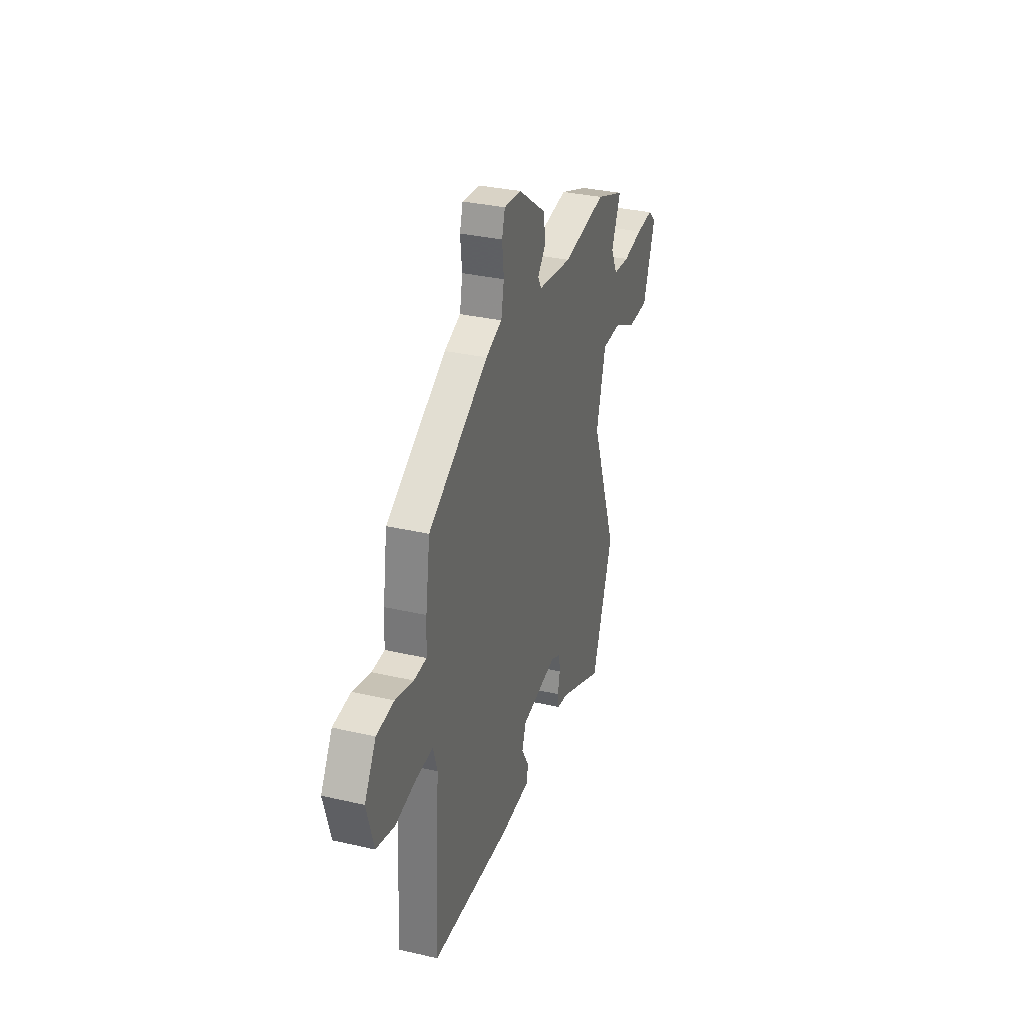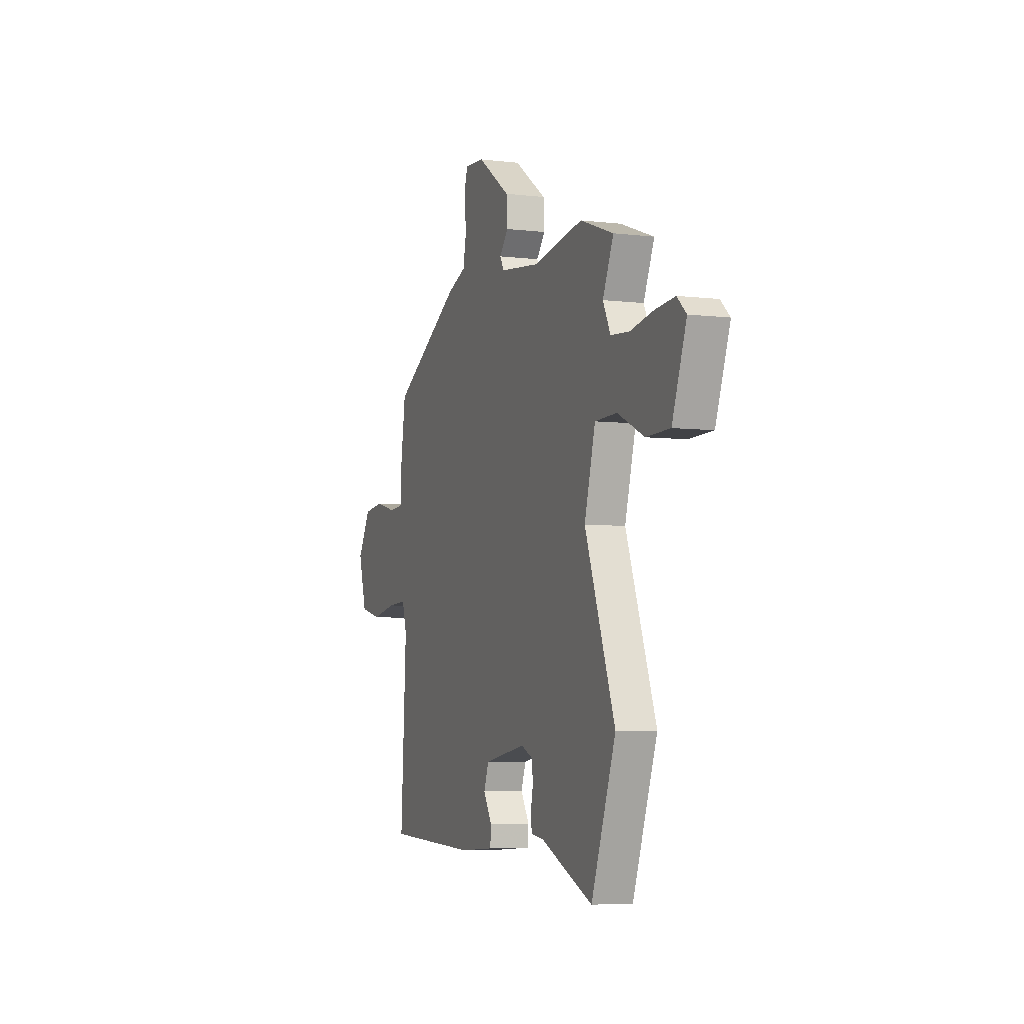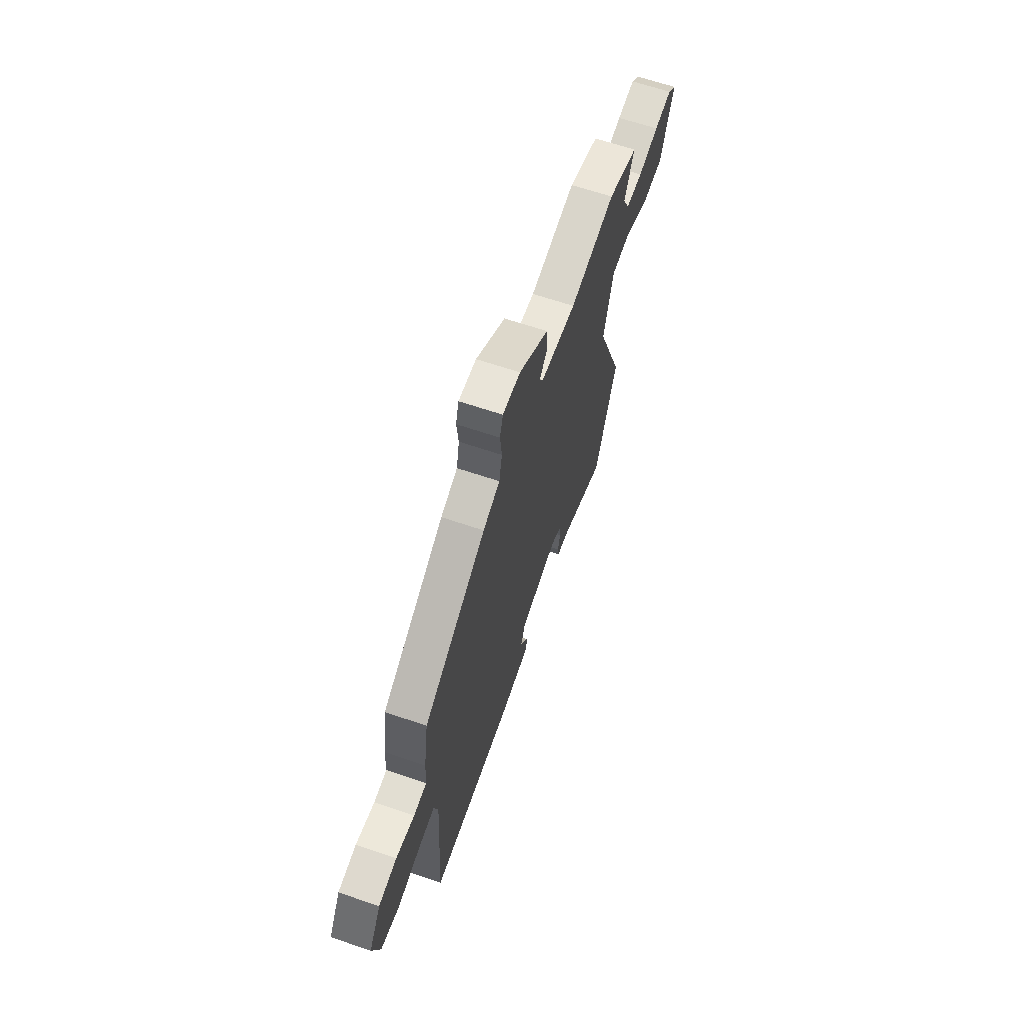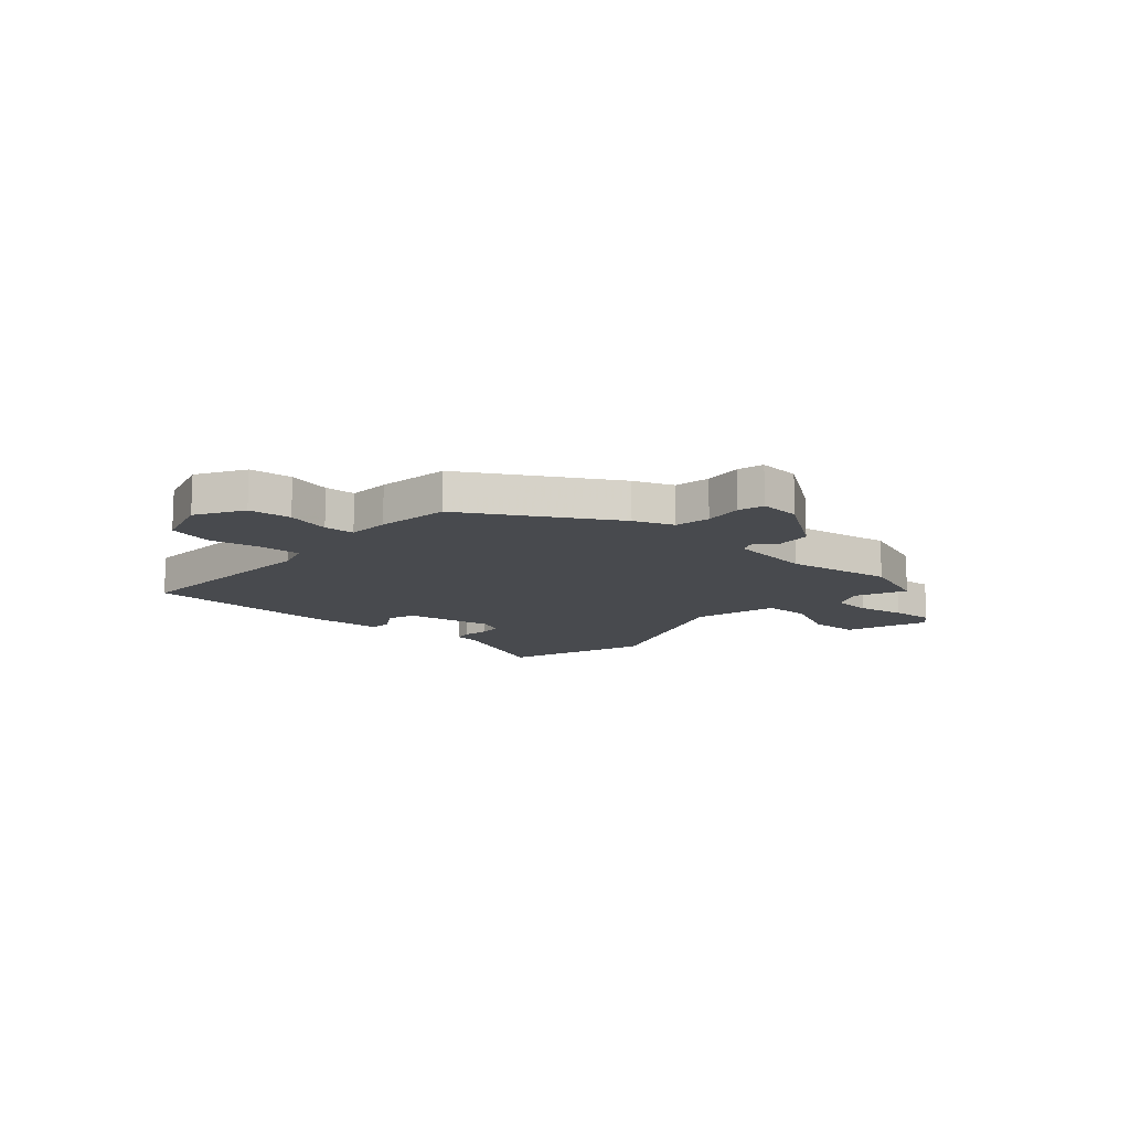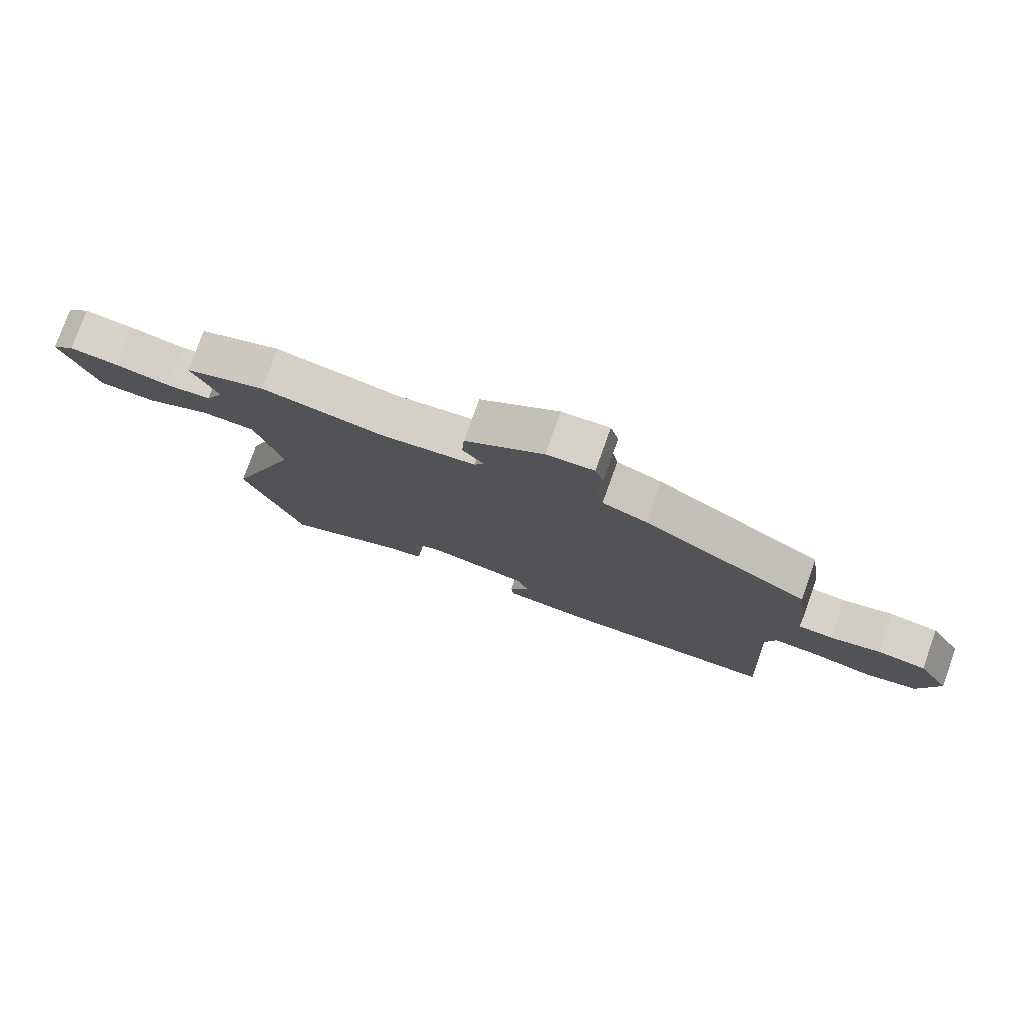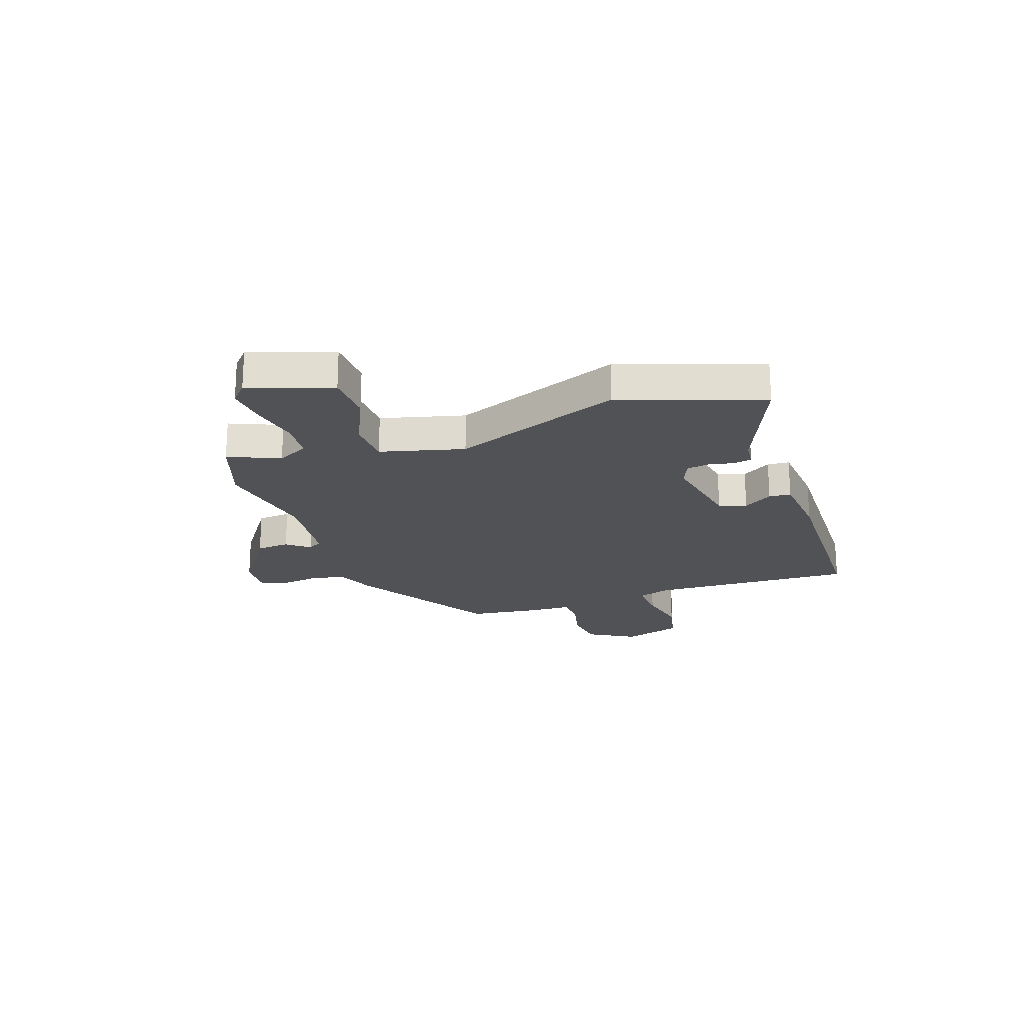
<metadata>
{"format":"obj","ext":"obj","renderer":"f3d","projection":"perspective","resolution":1024,"background":"white","views":[{"elev":32.1,"azim":-72.0,"up":"+Z"},{"elev":-5.5,"azim":69.5,"up":"+Z"},{"elev":64.9,"azim":-71.1,"up":"+Z"},{"elev":-12.9,"azim":-41.6,"up":"+Y"},{"elev":77.6,"azim":-160.3,"up":"+Z"},{"elev":-21.3,"azim":109.9,"up":"+Y"}]}
</metadata>
<code>
v -0.496 0.07 -0.5
v -0.474 0.07 -0.108
v -0.493 0.07 -0.045
v -0.57 0.07 -0.049
v -0.669 0.07 -0.068
v -0.754 0.07 -0.047
v -0.787 0.07 0.066
v -0.734 0.07 0.155
v -0.653 0.07 0.164
v -0.57 0.07 0.143
v -0.512 0.07 0.146
v -0.508 0.07 0.225
v -0.488 0.07 0.362
v -0.21 0.07 0.524
v -0.135 0.07 0.553
v -0.122 0.07 0.62
v -0.13 0.07 0.693
v -0.116 0.07 0.742
v -0.037 0.07 0.736
v 0.094 0.07 0.643
v 0.098 0.07 0.579
v 0.063 0.07 0.537
v 0.079 0.07 0.509
v 0.237 0.07 0.489
v 0.439 0.07 0.522
v 0.573 0.07 0.473
v 0.53 0.07 0.375
v 0.56 0.07 0.314
v 0.635 0.07 0.308
v 0.727 0.07 0.325
v 0.806 0.07 0.332
v 0.843 0.07 0.298
v 0.786 0.07 0.14
v 0.691 0.07 0.138
v 0.584 0.07 0.189
v 0.496 0.07 0.187
v 0.452 0.07 0.027
v 0.573 0.07 -0.3
v 0.475 0.07 -0.569
v 0.265 0.07 -0.477
v 0.216 0.07 -0.471
v 0.211 0.07 -0.436
v 0.221 0.07 -0.388
v 0.216 0.07 -0.345
v 0.17 0.07 -0.324
v 0.002 0.07 -0.354
v -0.017 0.07 -0.406
v 0.017 0.07 -0.462
v 0.013 0.07 -0.504
v -0.125 0.07 -0.514
v -0.496 0 -0.5
v -0.474 0 -0.108
v -0.493 0 -0.045
v -0.57 0 -0.049
v -0.669 0 -0.068
v -0.754 0 -0.047
v -0.787 0 0.066
v -0.734 0 0.155
v -0.653 0 0.164
v -0.57 0 0.143
v -0.512 0 0.146
v -0.508 0 0.225
v -0.488 0 0.362
v -0.21 0 0.524
v -0.135 0 0.553
v -0.122 0 0.62
v -0.13 0 0.693
v -0.116 0 0.742
v -0.037 0 0.736
v 0.094 0 0.643
v 0.098 0 0.579
v 0.063 0 0.537
v 0.079 0 0.509
v 0.237 0 0.489
v 0.439 0 0.522
v 0.573 0 0.473
v 0.53 0 0.375
v 0.56 0 0.314
v 0.635 0 0.308
v 0.727 0 0.325
v 0.806 0 0.332
v 0.843 0 0.298
v 0.786 0 0.14
v 0.691 0 0.138
v 0.584 0 0.189
v 0.496 0 0.187
v 0.452 0 0.027
v 0.573 0 -0.3
v 0.475 0 -0.569
v 0.265 0 -0.477
v 0.216 0 -0.471
v 0.211 0 -0.436
v 0.221 0 -0.388
v 0.216 0 -0.345
v 0.17 0 -0.324
v 0.002 0 -0.354
v -0.017 0 -0.406
v 0.017 0 -0.462
v 0.013 0 -0.504
v -0.125 0 -0.514
f 47 48 49 50
f 46 47 50 1
f 40 41 42 43
f 40 43 44
f 37 38 39 40
f 36 37 40 44
f 32 33 34 35
f 32 35 36
f 29 30 31 32
f 29 32 36
f 28 29 36
f 27 28 36 44
f 24 25 26 27
f 23 24 27 44
f 19 20 21 22
f 17 18 19 22
f 16 17 22 23
f 15 16 23 44
f 11 12 13 14
f 11 14 15 44
f 7 8 9 10
f 4 5 6 7
f 3 4 7 10
f 46 1 2
f 45 46 2 3
f 11 44 45
f 3 10 11 45
f 100 99 98 97
f 51 100 97 96
f 93 92 91 90
f 94 93 90
f 90 89 88 87
f 94 90 87 86
f 85 84 83 82
f 86 85 82
f 82 81 80 79
f 86 82 79
f 86 79 78
f 94 86 78 77
f 77 76 75 74
f 94 77 74 73
f 72 71 70 69
f 72 69 68 67
f 73 72 67 66
f 94 73 66 65
f 64 63 62 61
f 94 65 64 61
f 60 59 58 57
f 57 56 55 54
f 60 57 54 53
f 52 51 96
f 53 52 96 95
f 95 94 61
f 95 61 60 53
f 1 51 52 2
f 2 52 53 3
f 3 53 54 4
f 4 54 55 5
f 5 55 56 6
f 6 56 57 7
f 7 57 58 8
f 8 58 59 9
f 9 59 60 10
f 10 60 61 11
f 11 61 62 12
f 12 62 63 13
f 13 63 64 14
f 14 64 65 15
f 15 65 66 16
f 16 66 67 17
f 17 67 68 18
f 18 68 69 19
f 19 69 70 20
f 20 70 71 21
f 21 71 72 22
f 22 72 73 23
f 23 73 74 24
f 24 74 75 25
f 25 75 76 26
f 26 76 77 27
f 27 77 78 28
f 28 78 79 29
f 29 79 80 30
f 30 80 81 31
f 31 81 82 32
f 32 82 83 33
f 33 83 84 34
f 34 84 85 35
f 35 85 86 36
f 36 86 87 37
f 37 87 88 38
f 38 88 89 39
f 39 89 90 40
f 40 90 91 41
f 41 91 92 42
f 42 92 93 43
f 43 93 94 44
f 44 94 95 45
f 45 95 96 46
f 46 96 97 47
f 47 97 98 48
f 48 98 99 49
f 49 99 100 50
f 50 100 51 1

</code>
